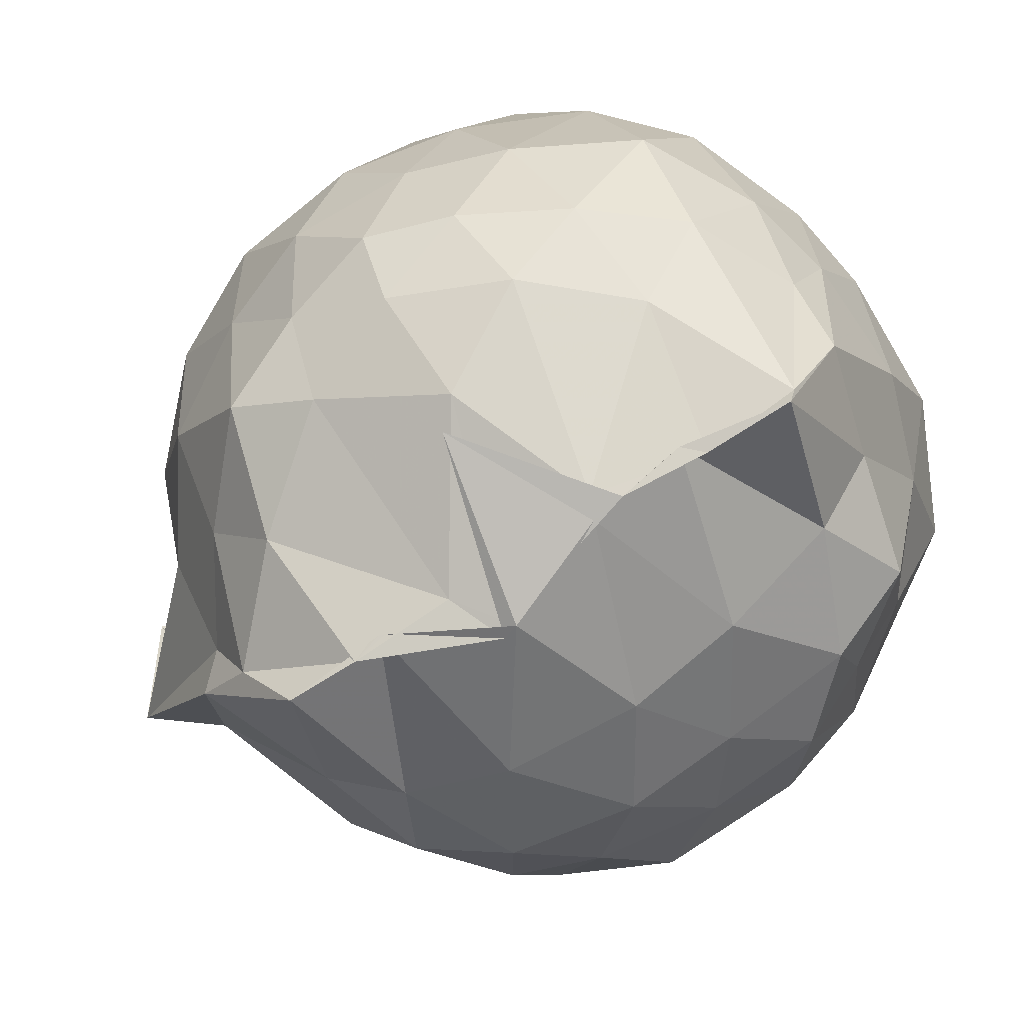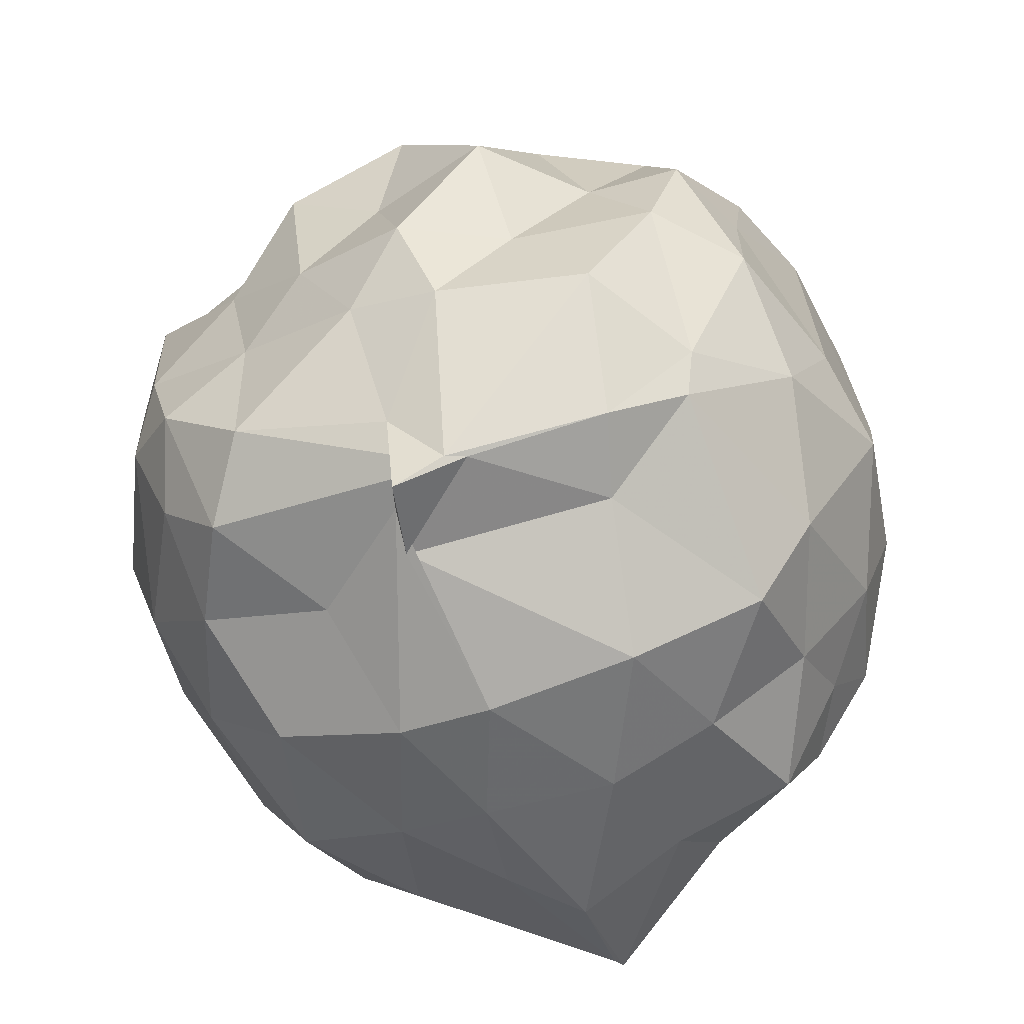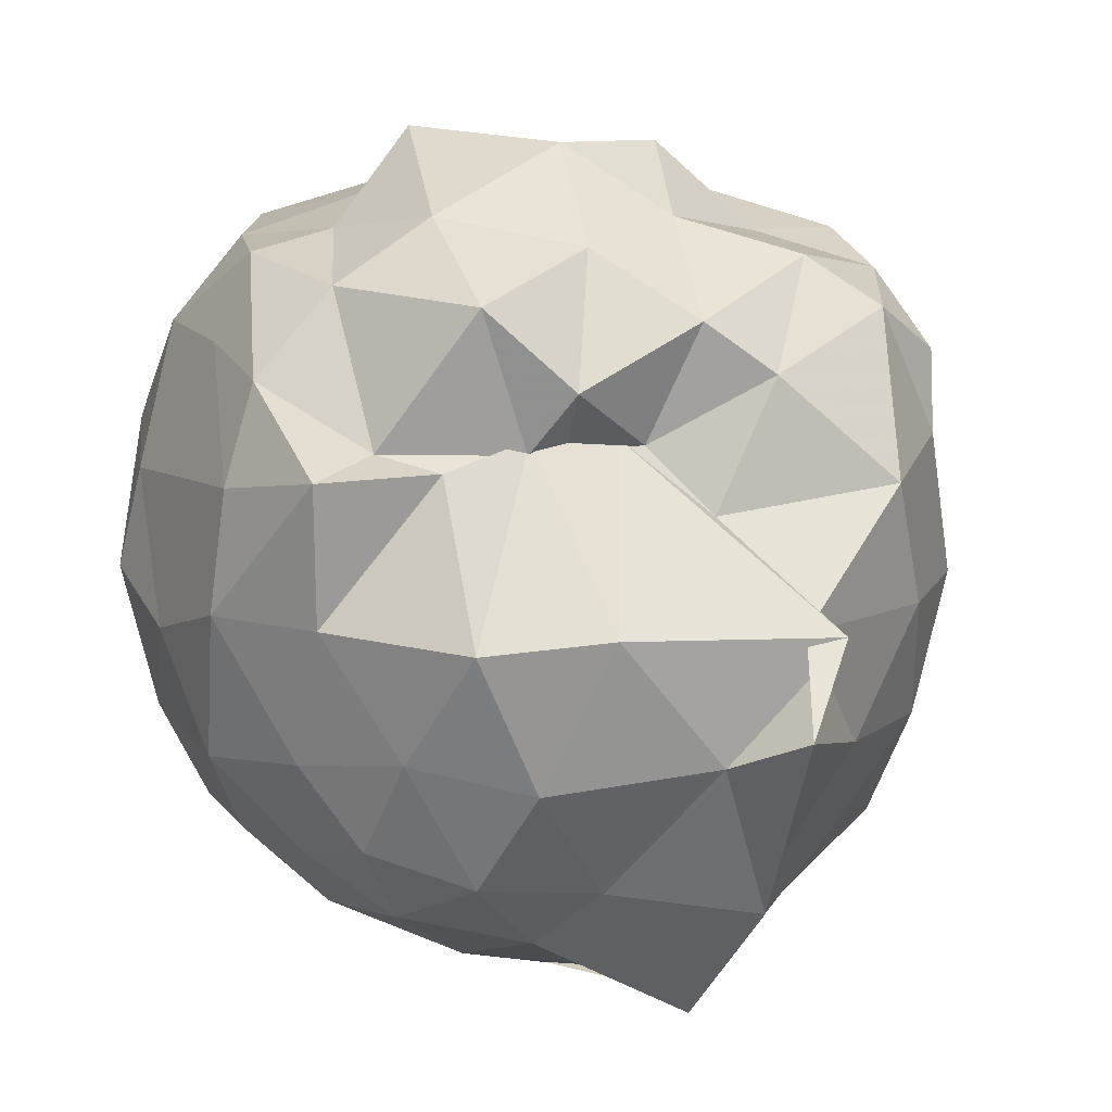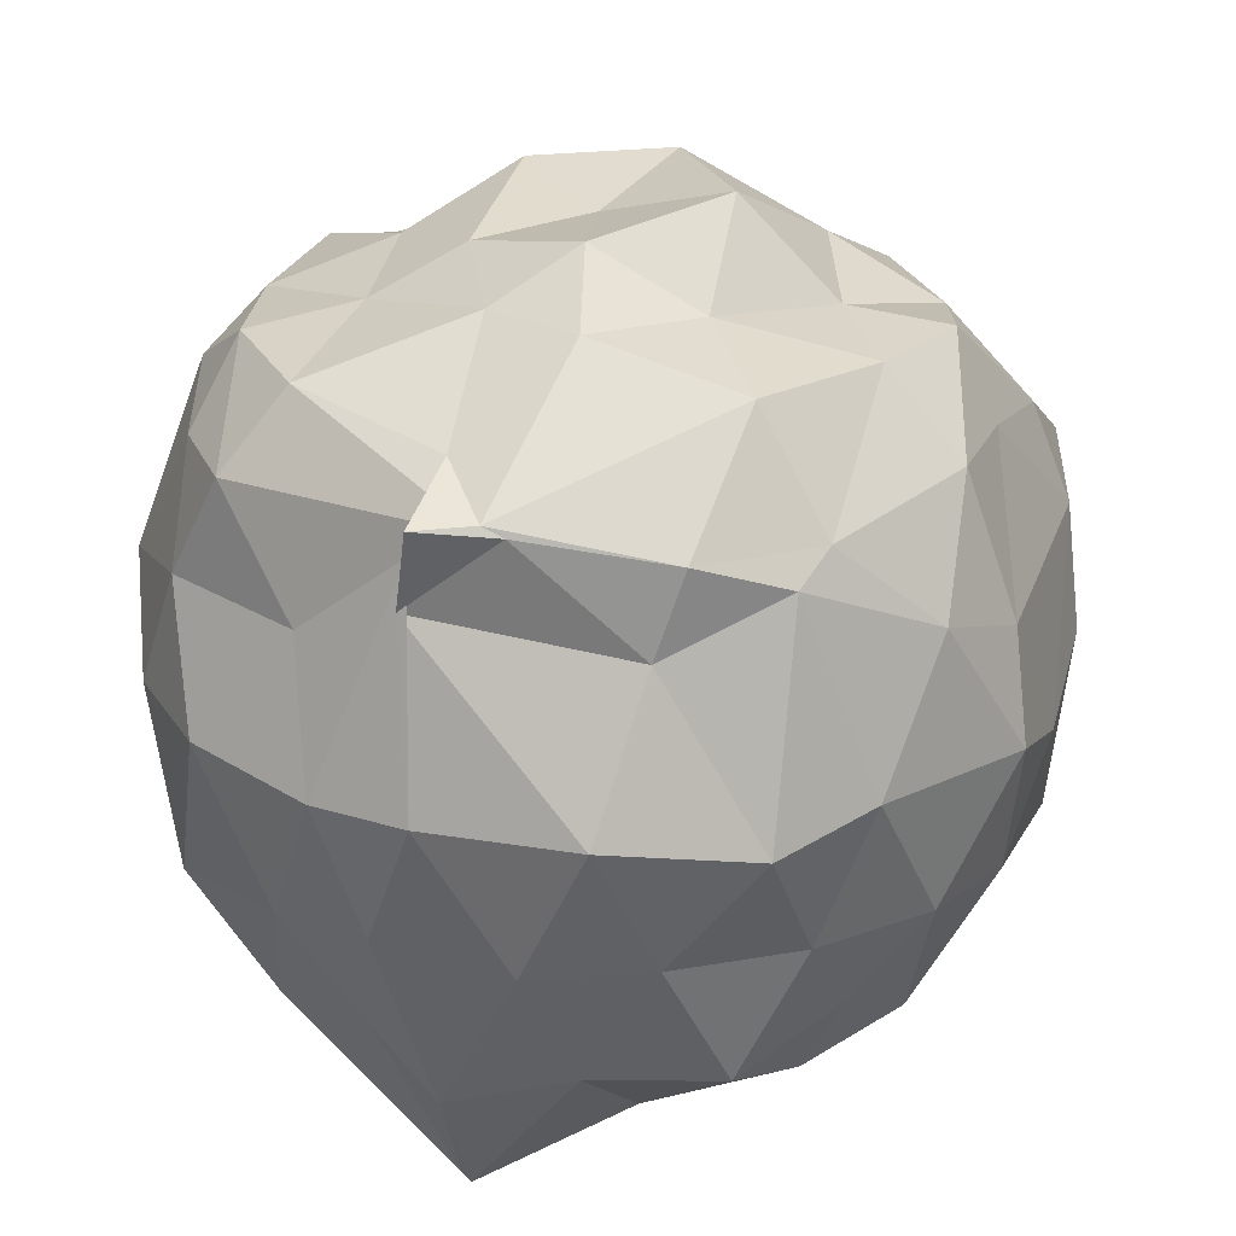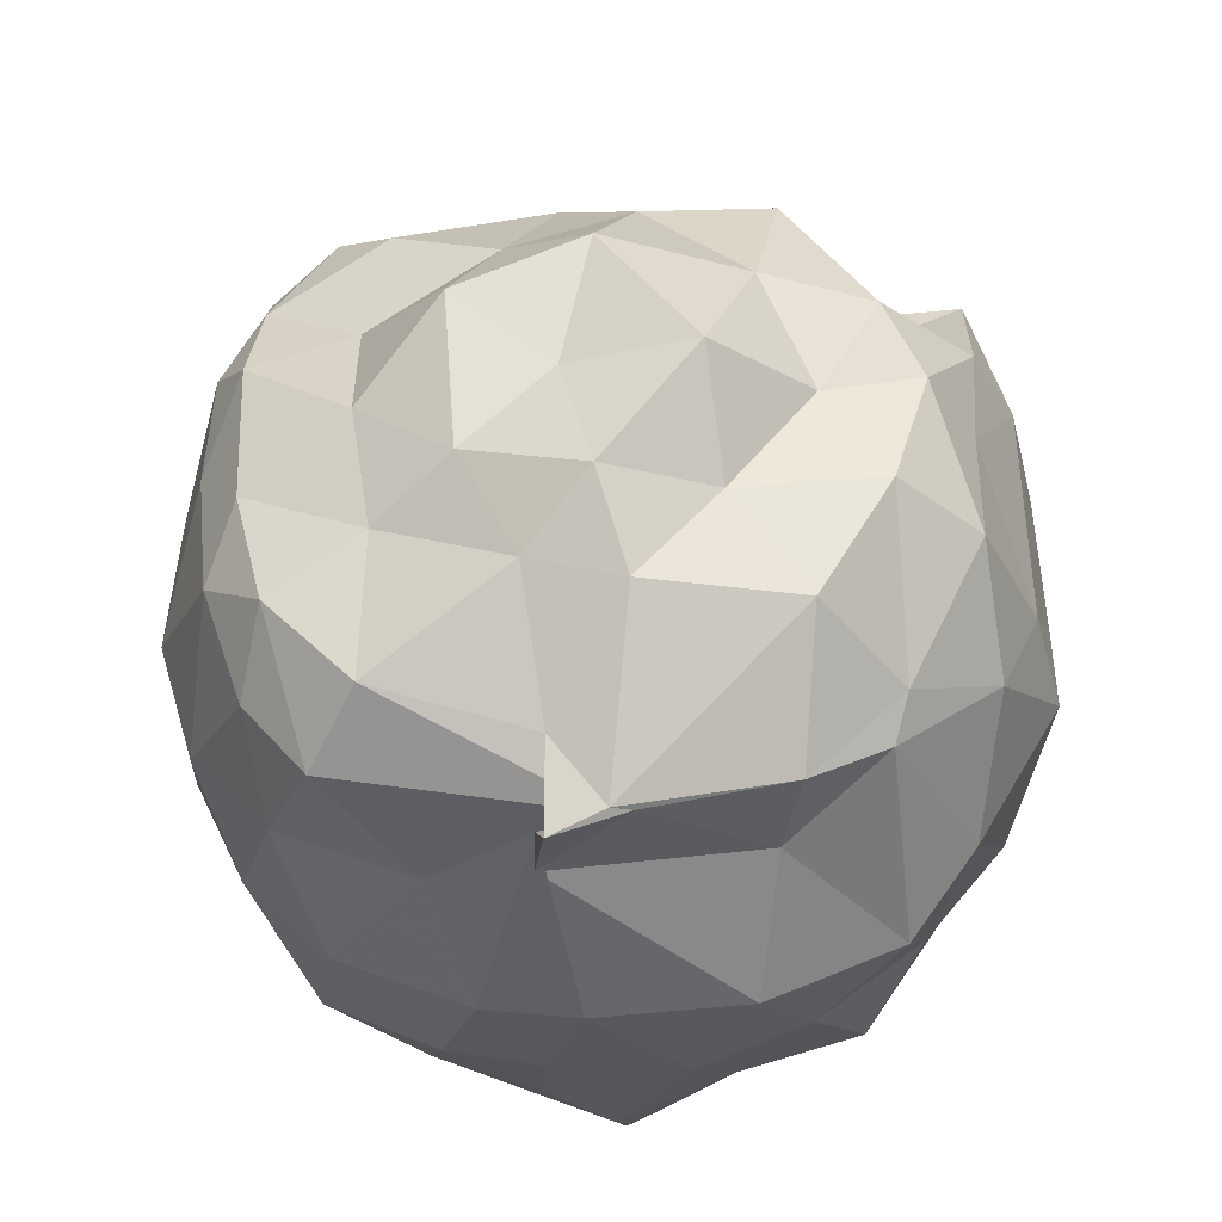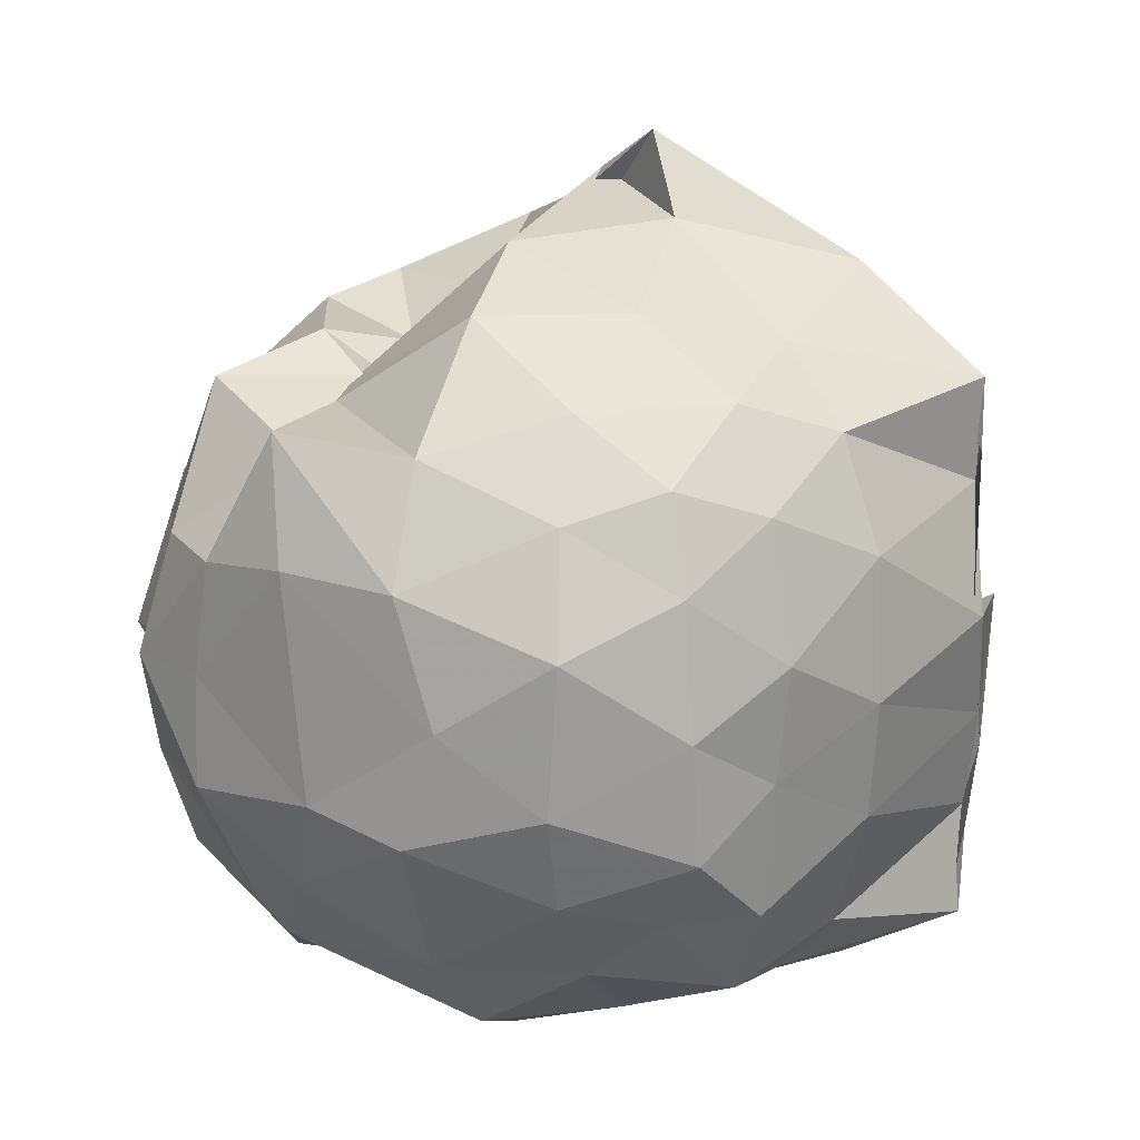
<metadata>
{"format":"obj","ext":"obj","renderer":"f3d","projection":"perspective","resolution":1024,"background":"white","views":[{"elev":-78.3,"azim":-58.5,"up":"+Z"},{"elev":-65.2,"azim":20.8,"up":"+Y"},{"elev":13.9,"azim":152.7,"up":"+Z"},{"elev":24.1,"azim":18.8,"up":"+Z"},{"elev":-38.9,"azim":6.5,"up":"+Y"},{"elev":16.9,"azim":111.6,"up":"+Y"}]}
</metadata>
<code>
v -0.9131 -0.1261 1.025
v -1.313 -0.06509 -0.8439
v -0.1031 -0.07781 0.6566
v -0.08753 0.1941 0.6141
v -0.2764 0.398 0.4733
v -0.5819 0.5158 0.4627
v -0.6828 0.4957 0.4529
v -0.853 0.541 0.4641
v -1.115 0.6558 0.6163
v -1.442 0.5639 0.7286
v -1.611 0.5136 0.6136
v -1.685 0.1918 0.7185
v -1.704 -0.06663 0.6975
v -1.663 -0.3902 0.7313
v -1.586 -0.629 0.6546
v -1.443 -0.8052 0.6479
v -0.8472 -0.9544 0.6649
v -0.975 -1.01 0.6797
v -0.8047 -0.949 0.6642
v -0.4854 -0.8746 0.6224
v -0.2755 -0.6709 0.6142
v -0.1034 -0.3419 0.6678
v -0.005068 0.22 0.3925
v -0.09436 0.4988 0.4474
v -0.3893 0.5001 0.4394
v -0.5946 0.5014 0.4934
v -0.7985 0.519 0.482
v -0.9617 0.6599 0.3193
v -1.365 0.7693 0.3748
v -1.607 0.5368 0.4219
v -1.718 0.3276 0.403
v -1.82 0.08959 0.3915
v -1.837 -0.2637 0.4022
v -1.762 -0.5293 0.3554
v -1.571 -0.7616 0.4148
v -1.257 -0.8909 0.3955
v -1.003 -0.9366 0.5961
v -1.018 -0.9565 0.4922
v -0.5457 -0.8955 0.4313
v -0.3109 -0.7623 0.5541
v -0.08446 -0.5289 0.4154
v 0.001725 -0.3036 0.3395
v 0.02998 0.2085 0.1131
v -0.1109 0.466 0.1216
v -0.3568 0.7226 0.0983
v -0.632 0.8357 0.1248
v -1.131 0.9328 0.09517
v -1.05 0.8944 0.1053
v -1.468 0.703 0.07599
v -1.695 0.4897 0.07681
v -1.833 0.2235 0.06516
v -1.876 -0.09914 0.04214
v -1.82 -0.393 0.08117
v -1.685 -0.6938 0.1362
v -1.49 -0.8863 0.122
v -1.189 -1.012 0.09621
v -0.9667 -1.05 0.09931
v -0.6149 -1.045 0.1073
v -0.3093 -0.9018 0.06889
v -0.1556 -0.7096 0.1202
v 0.0421 -0.3539 0.1008
v 0.04492 -0.08121 0.01741
v -0.1052 0.3521 -0.2042
v -0.2658 0.5547 -0.1726
v -0.5018 0.7254 -0.2278
v -0.8725 0.8693 -0.1779
v -0.9757 1.05 -0.08626
v -1.285 0.7371 -0.2136
v -1.557 0.5595 -0.2317
v -1.719 0.3018 -0.2063
v -1.817 0.05554 -0.2139
v -1.806 -0.2453 -0.1949
v -1.728 -0.4895 -0.2471
v -1.58 -0.7722 -0.2316
v -1.309 -0.9239 -0.2024
v -1.088 -0.9809 -0.1935
v -0.7782 -0.9964 -0.2162
v -0.5184 -0.9118 -0.194
v -0.2762 -0.7263 -0.2011
v -0.09038 -0.4942 -0.2059
v -0.009333 -0.2626 -0.2159
v 0.0006388 0.09012 -0.2424
v -0.2279 0.419 -0.4041
v -0.4296 0.5673 -0.477
v -0.6961 0.6505 -0.5015
v -1.037 0.771 -0.5668
v -1.1 0.7063 -0.49
v -1.341 0.5617 -0.4832
v -1.574 0.3572 -0.5312
v -1.672 0.1354 -0.4668
v -1.742 -0.1022 -0.45
v -1.678 -0.3108 -0.4738
v -1.55 -0.5567 -0.506
v -1.379 -0.7706 -0.4788
v -1.127 -0.8975 -0.4356
v -0.9813 -0.9011 -0.5871
v -0.7099 -0.8333 -0.5187
v -0.4198 -0.7664 -0.5014
v -0.2429 -0.5633 -0.3956
v -0.1712 -0.3824 -0.4986
v -0.1442 -0.1018 -0.4882
v -0.1715 0.2046 -0.4574
v -0.1934 -0.07588 0.8514
v -0.2773 0.1893 0.8051
v -0.4774 0.5089 0.7876
v -0.6614 0.5963 0.6026
v -0.9581 0.605 0.7367
v -1.3 0.4594 0.8412
v -1.577 0.3214 0.7781
v -1.596 0.1009 0.8455
v -1.584 -0.2437 0.8386
v -1.517 -0.5158 0.8397
v -1.321 -0.721 0.8223
v -0.964 -0.8257 0.7599
v -0.8511 -0.9546 0.6863
v -0.4373 -0.6236 0.8611
v -0.2727 -0.3326 0.8542
v -0.4118 -0.1213 0.8859
v -0.5236 0.1702 0.9384
v -0.7707 0.4306 0.8862
v -1.049 0.3102 0.9243
v -1.349 0.162 0.8578
v -1.339 -0.1186 0.9373
v -1.3 -0.3979 0.8894
v -0.9935 -0.5467 0.9481
v -0.782 -0.6093 0.9406
v -0.5995 -0.3934 0.9266
v -0.619 -0.1601 1.104
v -0.8388 0.1696 1.085
v -1.138 0.06314 1.068
v -1.118 -0.3049 0.9982
v -0.8382 -0.4174 1.057
v -0.3313 0.3535 -0.5919
v -0.6076 0.479 -0.66
v -0.9786 0.5402 -0.8761
v -1.056 0.6373 -0.6902
v -1.288 0.4249 -0.6819
v -1.501 0.169 -0.6366
v -1.608 -0.0856 -0.5848
v -1.498 -0.3592 -0.638
v -1.298 -0.5926 -0.6423
v -0.9895 -0.7701 -0.8351
v -0.9775 -0.7506 -0.8676
v -0.6434 -0.6687 -0.6593
v -0.342 -0.5498 -0.5808
v -0.3145 -0.2292 -0.6165
v -0.299 0.04425 -0.6504
v -0.5546 0.2275 -0.7633
v -0.9996 0.2944 -0.8599
v -0.9792 0.3698 -0.876
v -0.9876 0.1201 -0.856
v -1.364 -0.1167 -0.7597
v -1.031 -0.2704 -0.8811
v -0.976 -0.5378 -0.8749
v -1.016 -0.4913 -0.8604
v -0.5787 -0.3805 -0.7497
v -0.5388 -0.09963 -0.7786
v -0.8713 0.0155 -0.9196
v -0.8565 0.05473 -0.9026
v -0.88 0.0279 -0.898
v -0.9935 -0.3317 -0.8974
v -0.9806 -0.2508 -0.8958
f 3 23 4
f 4 23 24
f 4 24 5
f 5 24 25
f 5 25 6
f 6 25 26
f 6 26 7
f 7 26 27
f 7 27 8
f 8 27 28
f 8 28 9
f 9 28 29
f 9 29 10
f 10 29 30
f 10 30 11
f 11 30 31
f 11 31 12
f 12 31 32
f 12 32 13
f 13 32 33
f 13 33 14
f 14 33 34
f 14 34 15
f 15 34 35
f 15 35 16
f 16 35 36
f 16 36 17
f 17 36 37
f 17 37 18
f 18 37 38
f 18 38 19
f 19 38 39
f 19 39 20
f 20 39 40
f 20 40 21
f 21 40 41
f 21 41 22
f 22 41 42
f 22 42 3
f 3 42 23
f 23 43 24
f 24 43 44
f 24 44 25
f 25 44 45
f 25 45 26
f 26 45 46
f 26 46 27
f 27 46 47
f 27 47 28
f 28 47 48
f 28 48 29
f 29 48 49
f 29 49 30
f 30 49 50
f 30 50 31
f 31 50 51
f 31 51 32
f 32 51 52
f 32 52 33
f 33 52 53
f 33 53 34
f 34 53 54
f 34 54 35
f 35 54 55
f 35 55 36
f 36 55 56
f 36 56 37
f 37 56 57
f 37 57 38
f 38 57 58
f 38 58 39
f 39 58 59
f 39 59 40
f 40 59 60
f 40 60 41
f 41 60 61
f 41 61 42
f 42 61 62
f 42 62 23
f 23 62 43
f 43 63 44
f 44 63 64
f 44 64 45
f 45 64 65
f 45 65 46
f 46 65 66
f 46 66 47
f 47 66 67
f 47 67 48
f 48 67 68
f 48 68 49
f 49 68 69
f 49 69 50
f 50 69 70
f 50 70 51
f 51 70 71
f 51 71 52
f 52 71 72
f 52 72 53
f 53 72 73
f 53 73 54
f 54 73 74
f 54 74 55
f 55 74 75
f 55 75 56
f 56 75 76
f 56 76 57
f 57 76 77
f 57 77 58
f 58 77 78
f 58 78 59
f 59 78 79
f 59 79 60
f 60 79 80
f 60 80 61
f 61 80 81
f 61 81 62
f 62 81 82
f 62 82 43
f 43 82 63
f 63 83 64
f 64 83 84
f 64 84 65
f 65 84 85
f 65 85 66
f 66 85 86
f 66 86 67
f 67 86 87
f 67 87 68
f 68 87 88
f 68 88 69
f 69 88 89
f 69 89 70
f 70 89 90
f 70 90 71
f 71 90 91
f 71 91 72
f 72 91 92
f 72 92 73
f 73 92 93
f 73 93 74
f 74 93 94
f 74 94 75
f 75 94 95
f 75 95 76
f 76 95 96
f 76 96 77
f 77 96 97
f 77 97 78
f 78 97 98
f 78 98 79
f 79 98 99
f 79 99 80
f 80 99 100
f 80 100 81
f 81 100 101
f 81 101 82
f 82 101 102
f 82 102 63
f 63 102 83
f 103 104 118
f 104 119 118
f 104 105 119
f 105 120 119
f 105 106 120
f 106 107 120
f 107 121 120
f 107 108 121
f 108 122 121
f 108 109 122
f 109 110 122
f 110 123 122
f 110 111 123
f 111 124 123
f 111 112 124
f 112 113 124
f 113 125 124
f 113 114 125
f 114 126 125
f 114 115 126
f 115 116 126
f 116 127 126
f 116 117 127
f 117 118 127
f 117 103 118
f 118 119 128
f 119 129 128
f 119 120 129
f 120 121 129
f 121 130 129
f 121 122 130
f 122 123 130
f 123 131 130
f 123 124 131
f 124 125 131
f 125 132 131
f 125 126 132
f 126 127 132
f 127 128 132
f 127 118 128
f 133 148 134
f 134 148 149
f 134 149 135
f 135 149 150
f 135 150 136
f 136 150 137
f 137 150 151
f 137 151 138
f 138 151 152
f 138 152 139
f 139 152 140
f 140 152 153
f 140 153 141
f 141 153 154
f 141 154 142
f 142 154 143
f 143 154 155
f 143 155 144
f 144 155 156
f 144 156 145
f 145 156 146
f 146 156 157
f 146 157 147
f 147 157 148
f 147 148 133
f 148 158 149
f 149 158 159
f 149 159 150
f 150 159 151
f 151 159 160
f 151 160 152
f 152 160 153
f 153 160 161
f 153 161 154
f 154 161 155
f 155 161 162
f 155 162 156
f 156 162 157
f 157 162 158
f 157 158 148
f 3 4 103
f 103 4 104
f 4 5 104
f 104 5 105
f 5 6 105
f 105 6 106
f 6 7 106
f 7 8 106
f 106 8 107
f 8 9 107
f 107 9 108
f 9 10 108
f 108 10 109
f 10 11 109
f 11 12 109
f 109 12 110
f 12 13 110
f 110 13 111
f 13 14 111
f 111 14 112
f 14 15 112
f 15 16 112
f 112 16 113
f 16 17 113
f 113 17 114
f 17 18 114
f 114 18 115
f 18 19 115
f 19 20 115
f 115 20 116
f 20 21 116
f 116 21 117
f 21 22 117
f 117 22 103
f 22 3 103
f 83 133 84
f 84 133 134
f 84 134 85
f 85 134 135
f 85 135 86
f 86 135 136
f 86 136 87
f 87 136 88
f 88 136 137
f 88 137 89
f 89 137 138
f 89 138 90
f 90 138 139
f 90 139 91
f 91 139 92
f 92 139 140
f 92 140 93
f 93 140 141
f 93 141 94
f 94 141 142
f 94 142 95
f 95 142 96
f 96 142 143
f 96 143 97
f 97 143 144
f 97 144 98
f 98 144 145
f 98 145 99
f 99 145 100
f 100 145 146
f 100 146 101
f 101 146 147
f 101 147 102
f 102 147 133
f 102 133 83
f 128 129 1
f 129 130 1
f 130 131 1
f 131 132 1
f 132 128 1
f 159 158 2
f 160 159 2
f 161 160 2
f 162 161 2
f 158 162 2

</code>
